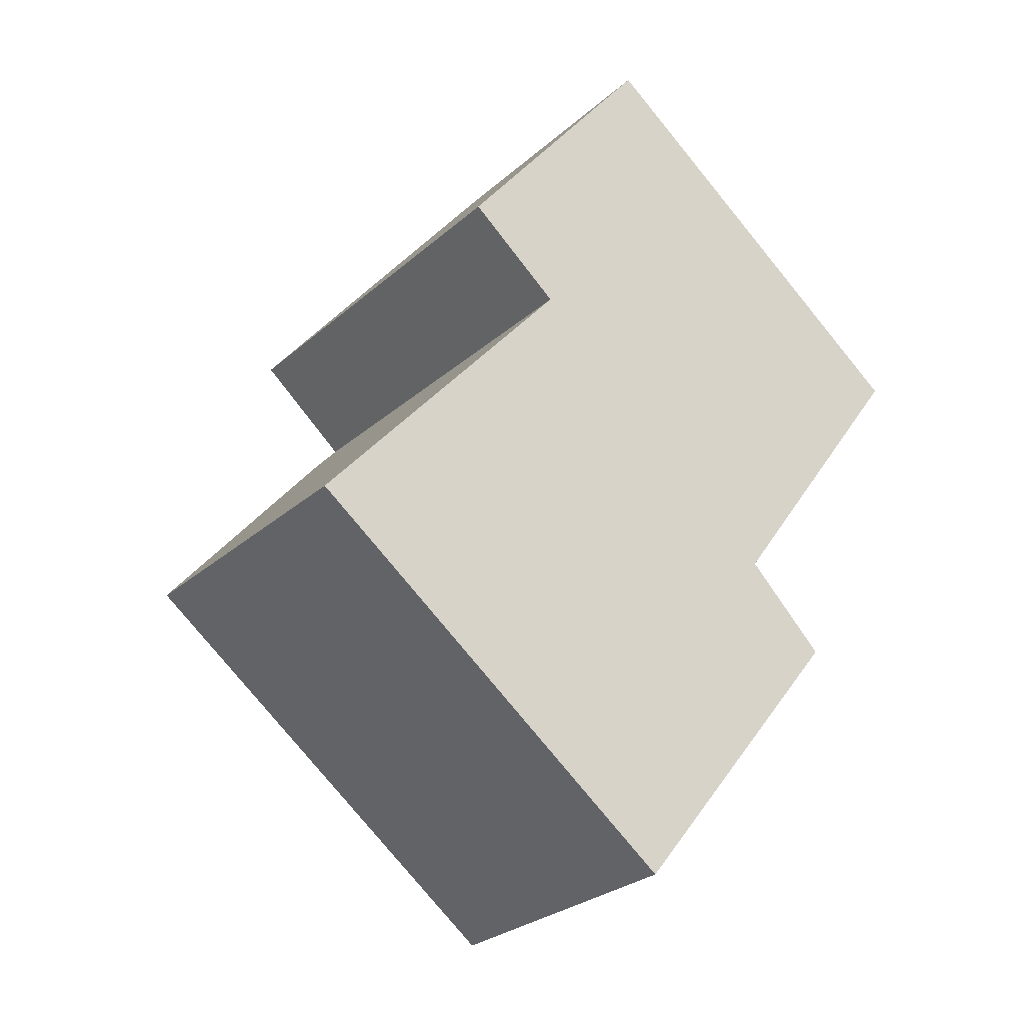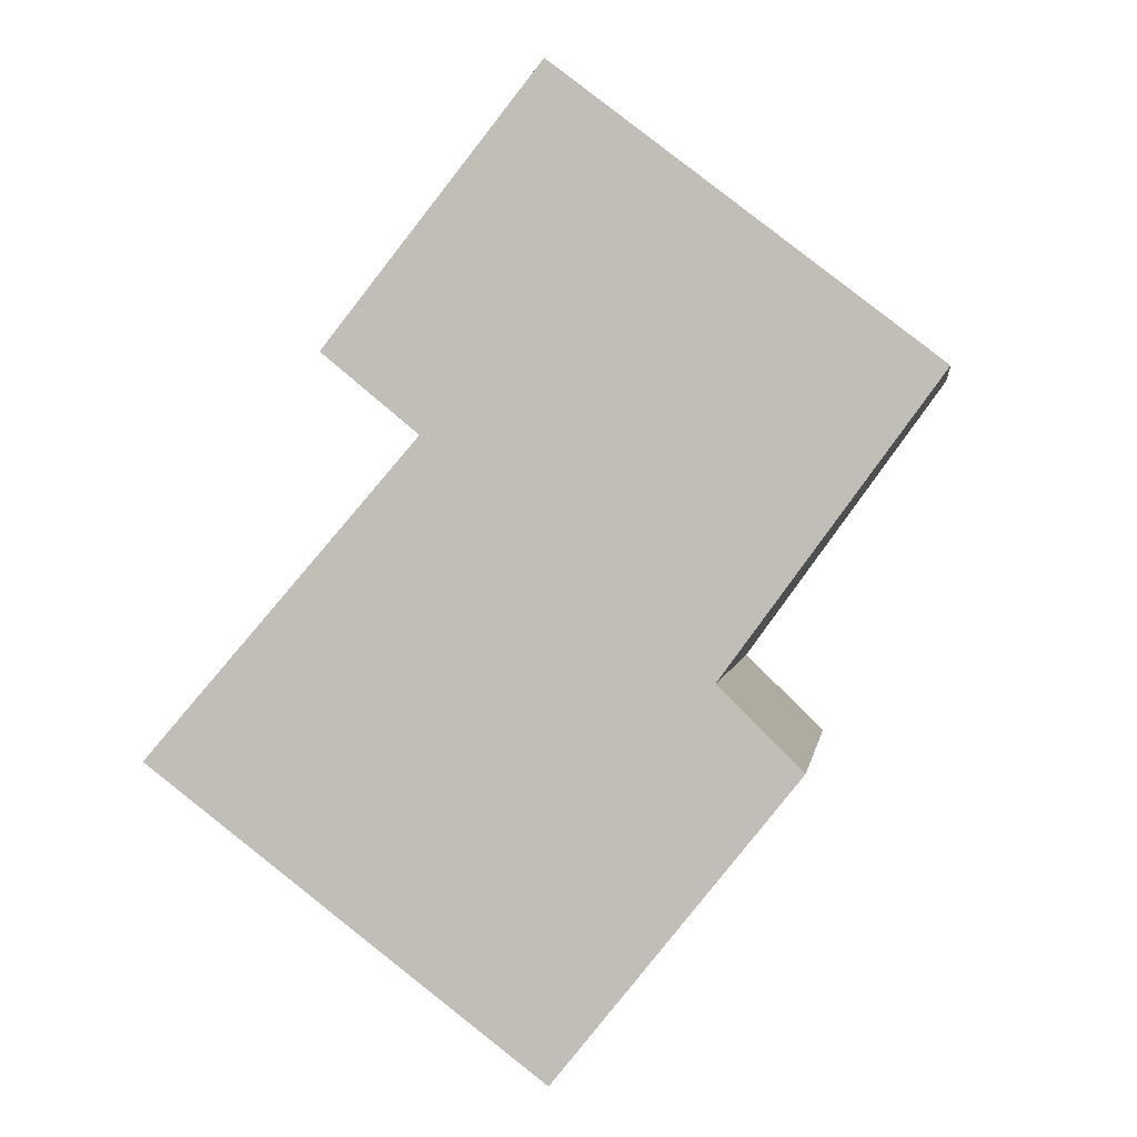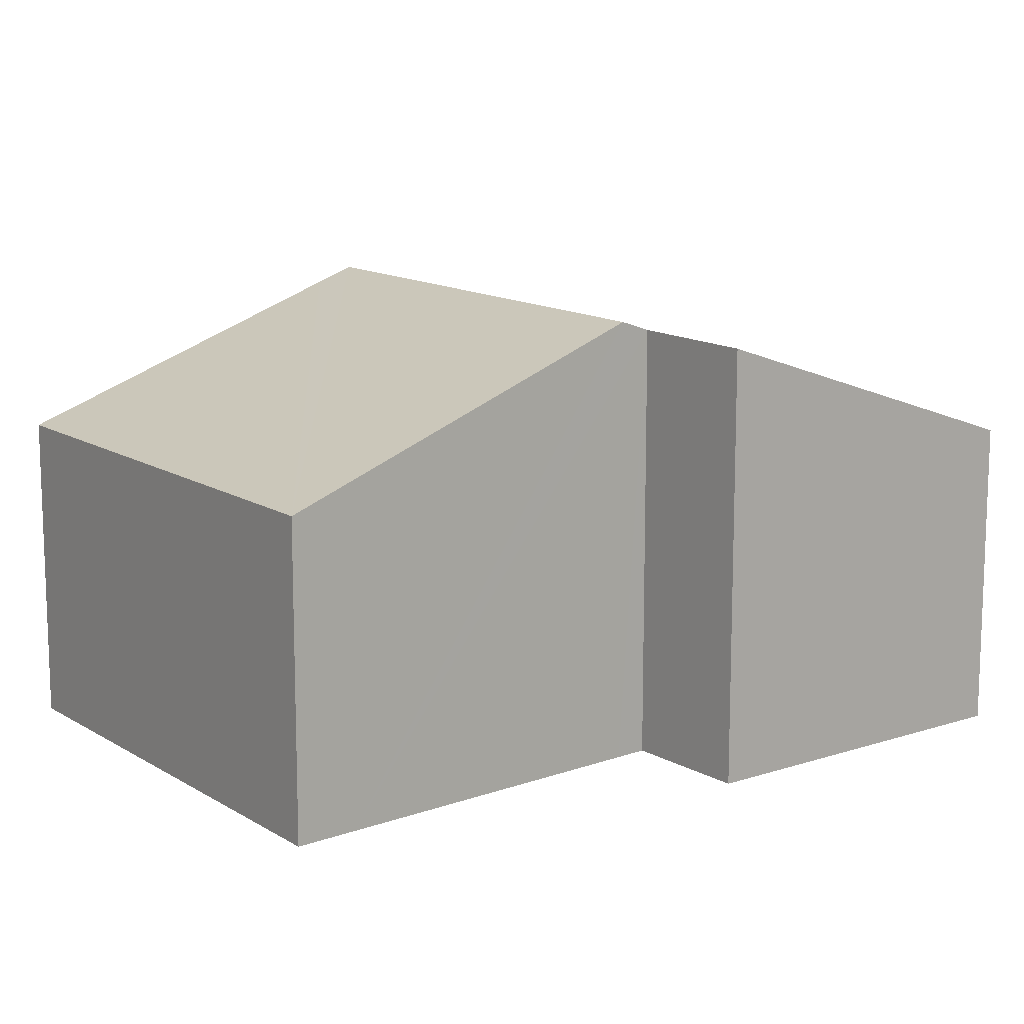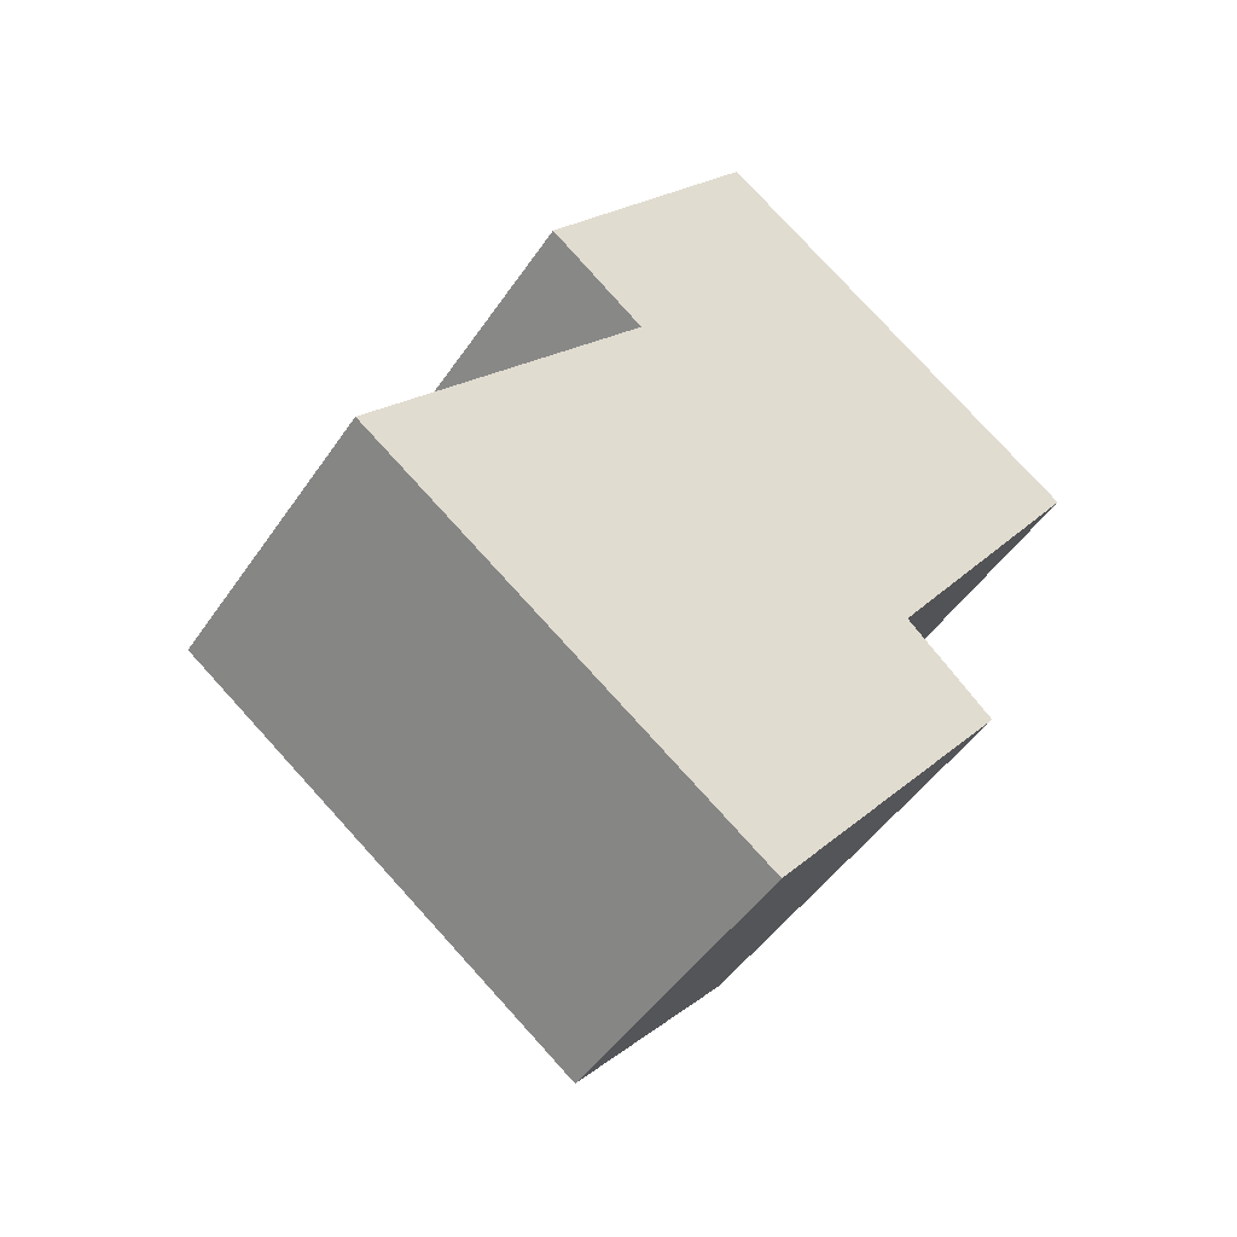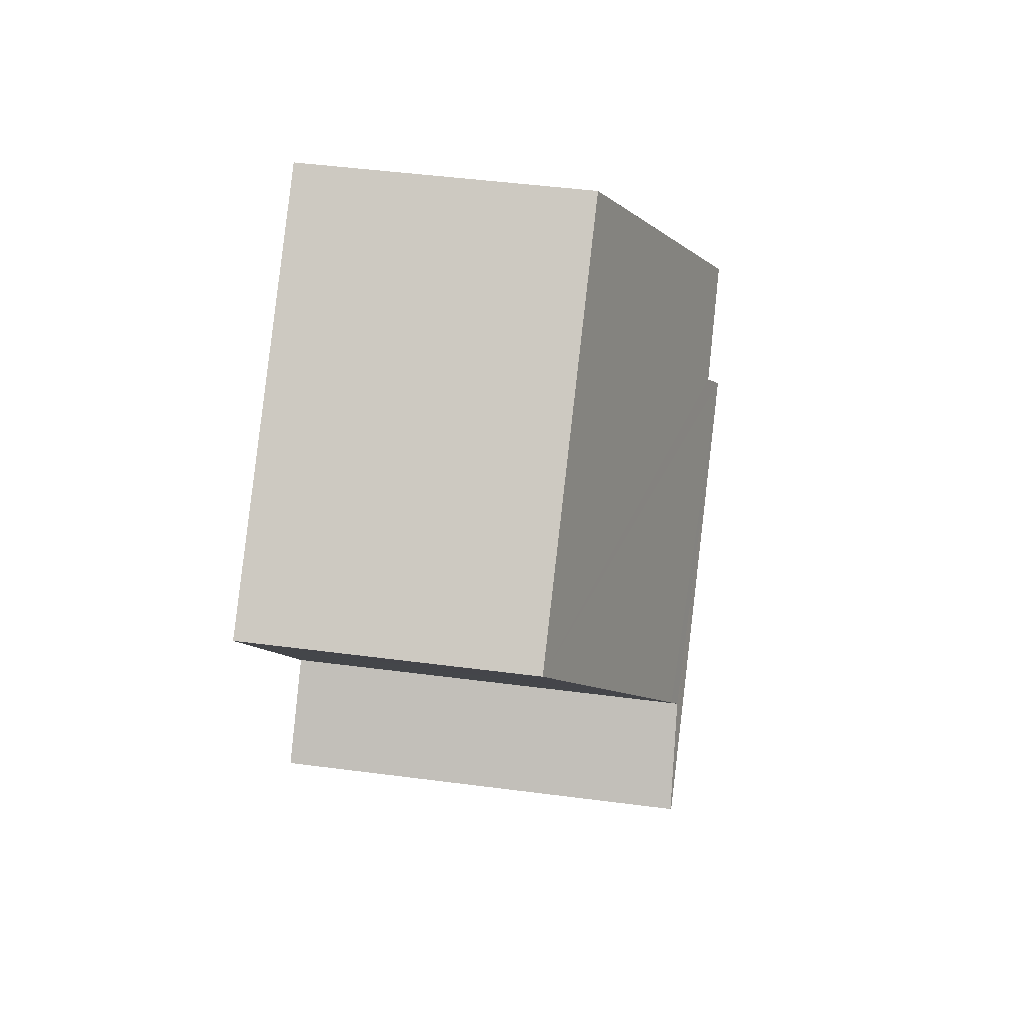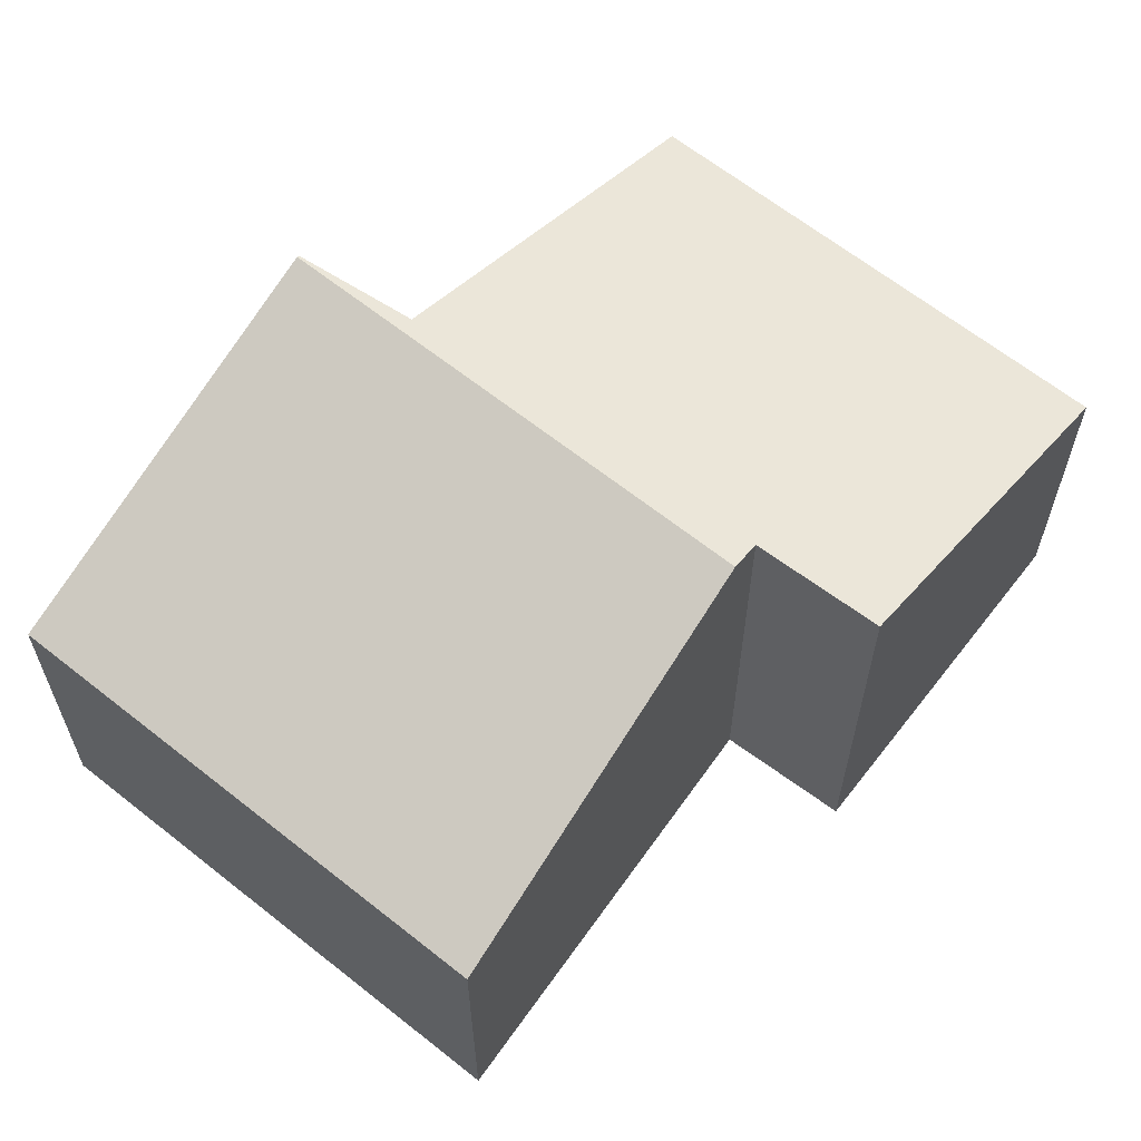
<metadata>
{"format":"obj","ext":"obj","renderer":"f3d","projection":"perspective","resolution":1024,"background":"white","views":[{"elev":-27.4,"azim":-37.0,"up":"+Z"},{"elev":1.7,"azim":8.0,"up":"+Z"},{"elev":13.3,"azim":-88.7,"up":"+Y"},{"elev":-47.1,"azim":-32.2,"up":"+Z"},{"elev":47.4,"azim":98.4,"up":"+Z"},{"elev":63.9,"azim":-103.8,"up":"+Y"}]}
</metadata>
<code>
v  2.519 4.343 2.902
v  6.379 4.335 -0.017
v  6.365 4.343 -0.035
v  5.535 4.285 0.81
v  5.645 4.222 0.961
v  7.693 3.037 3.763
v  2.727 4.235 3.142
v  3.922 3.031 6.664
v  1.761 4.218 3.94
v  3.548 3.237 6.193
v  0 3.033 1.857e-16
v  6.124 4.212 -0.335
v  3.961 3.033 -3.026
v  0.408 3.245 0.47
v  6.379 1.041e-18 -0.017
v  3.961 1.853e-16 -3.026
v  6.124 2.051e-17 -0.335
v  6.365 2.143e-18 -0.035
v  7.693 -2.304e-16 3.763
v  5.535 -4.96e-17 0.81
v  5.645 -5.884e-17 0.961
v  0 0 0
v  2.727 -1.924e-16 3.142
v  1.761 -2.413e-16 3.94
v  0.408 -2.878e-17 0.47
v  2.519 -1.777e-16 2.902
v  3.922 -4.081e-16 6.664
v  3.548 -3.792e-16 6.193
g defaultobject
f 1 2 3
f 2 1 4
f 4 1 5
f 5 1 6
f 6 1 7
f 6 7 8
f 8 7 9
f 8 9 10
f 11 12 13
f 12 11 3
f 3 11 14
f 3 14 1
f 2 12 3
f 12 2 15
f 12 15 13
f 13 15 16
f 16 15 17
f 17 15 18
f 19 5 6
f 5 19 4
f 4 19 20
f 20 19 21
f 16 11 13
f 11 16 22
f 23 9 7
f 9 23 24
f 22 14 11
f 14 22 1
f 1 22 25
f 1 25 7
f 7 25 26
f 7 26 23
f 24 10 9
f 10 24 8
f 8 24 27
f 27 24 28
f 8 19 6
f 19 8 27
f 4 15 2
f 15 4 20
f 28 19 27
f 19 28 24
f 19 24 23
f 19 23 26
f 19 26 25
f 19 25 22
f 19 22 21
f 21 22 20
f 20 22 16
f 20 16 15
f 15 16 18
f 18 16 17

</code>
